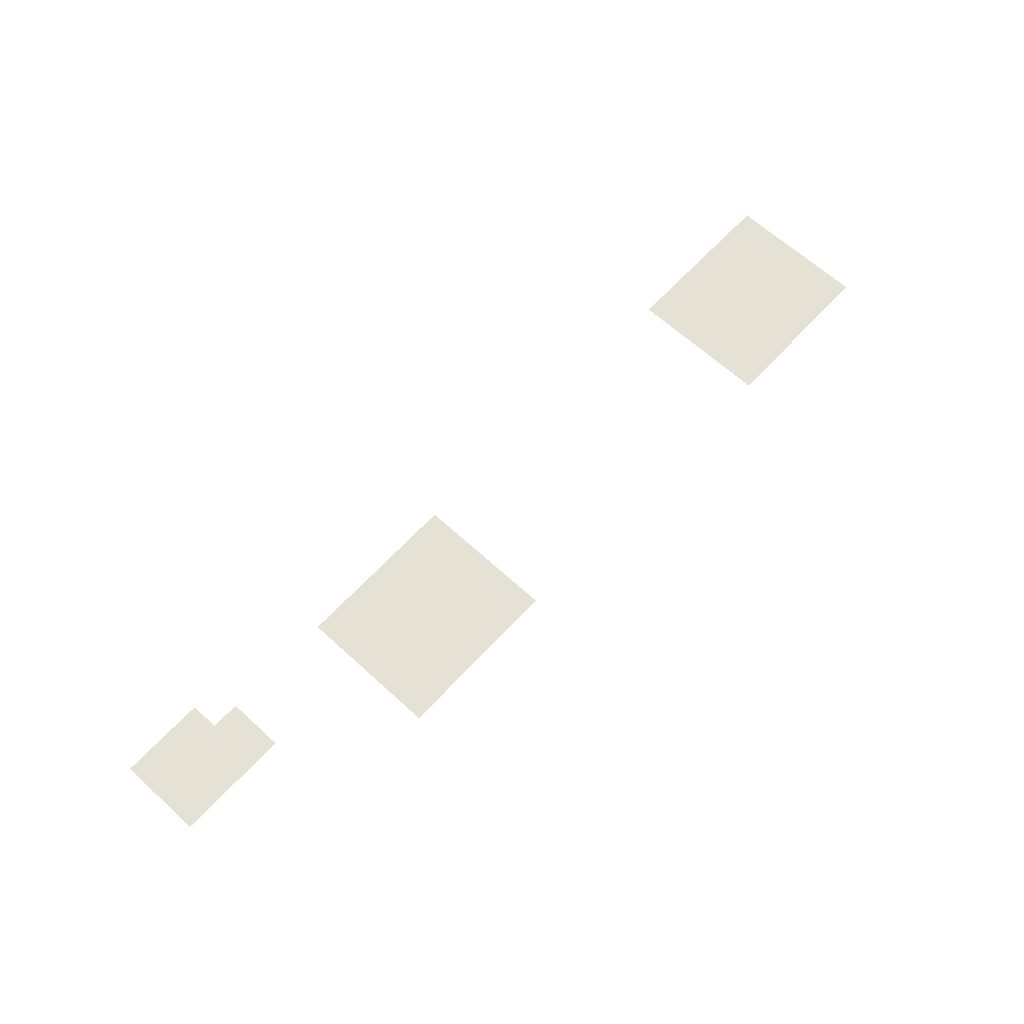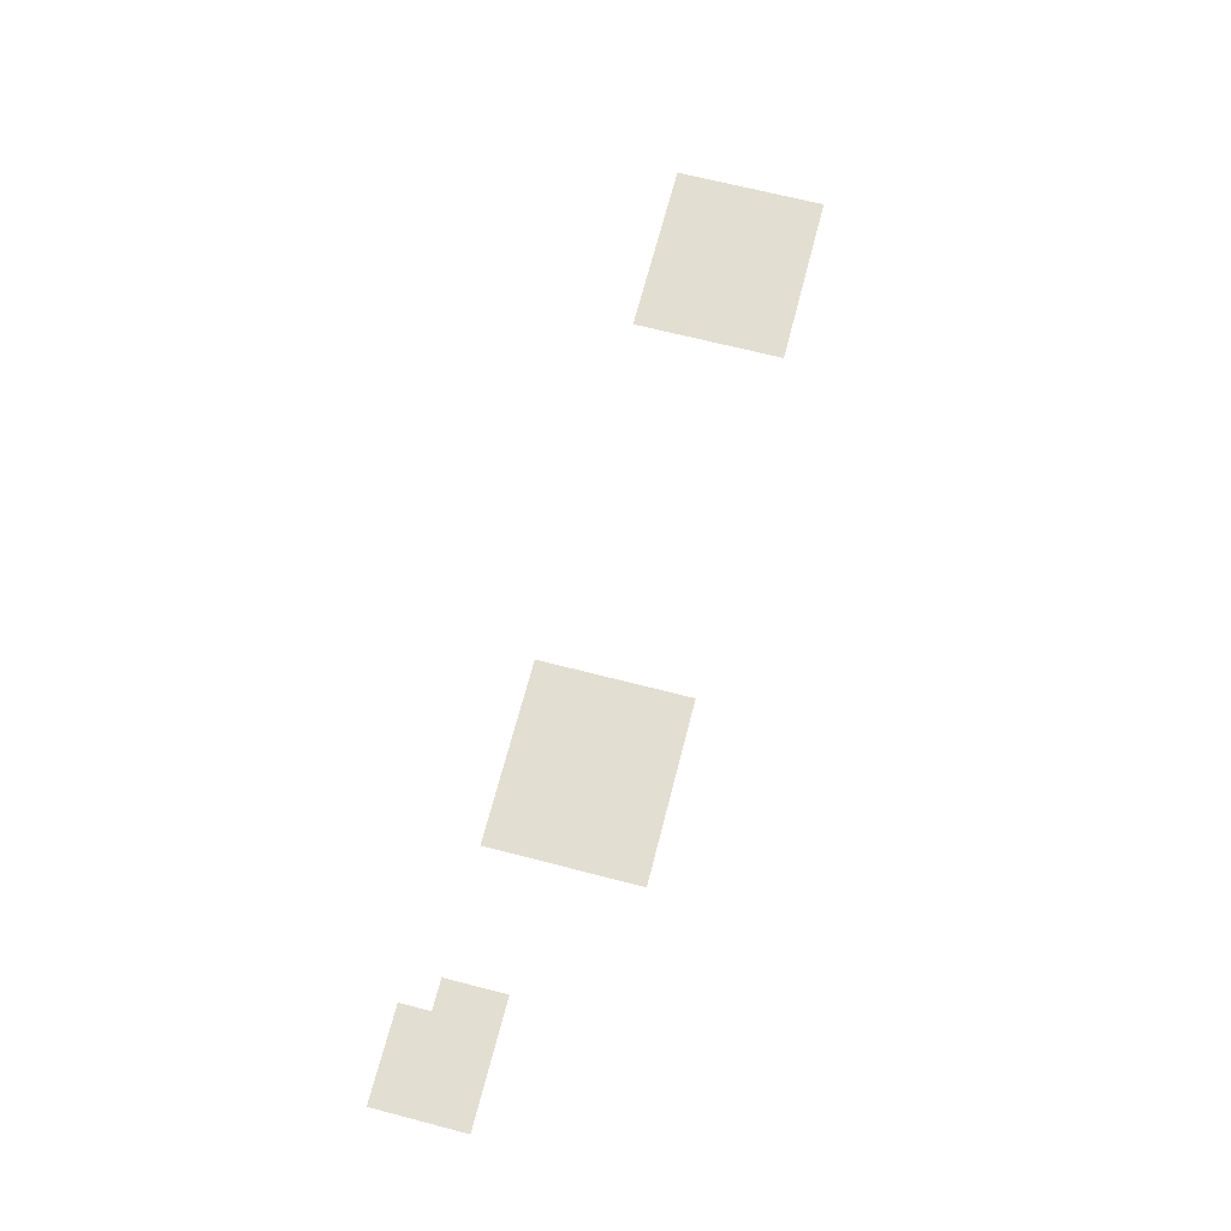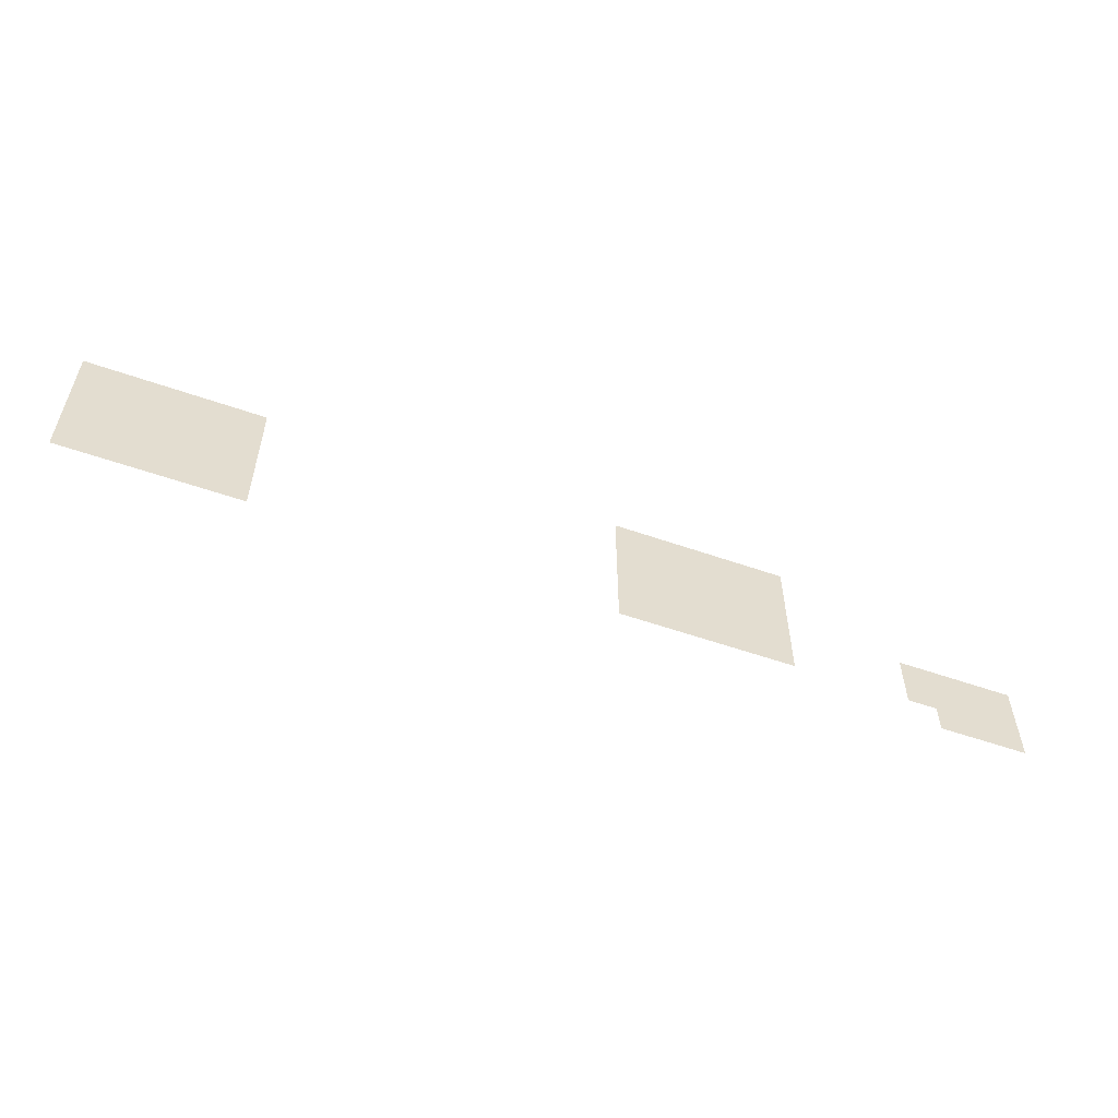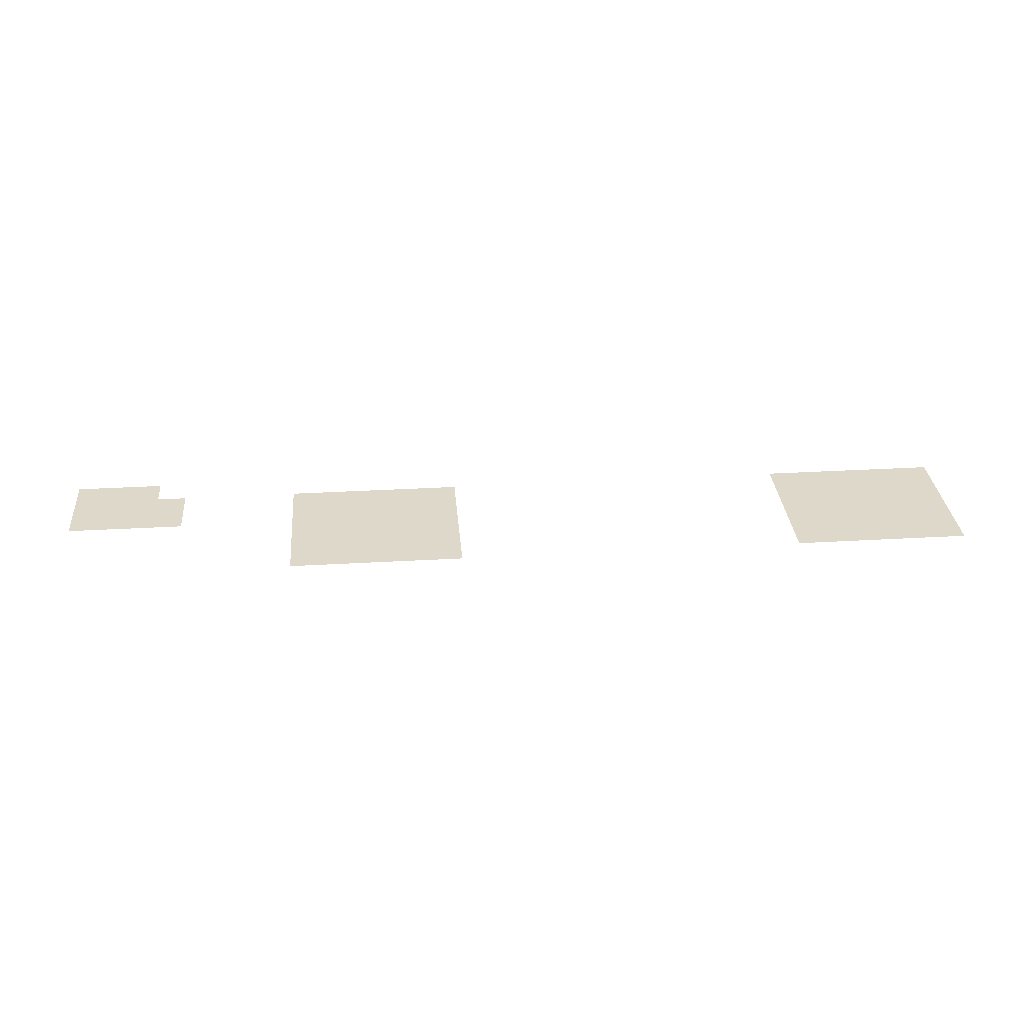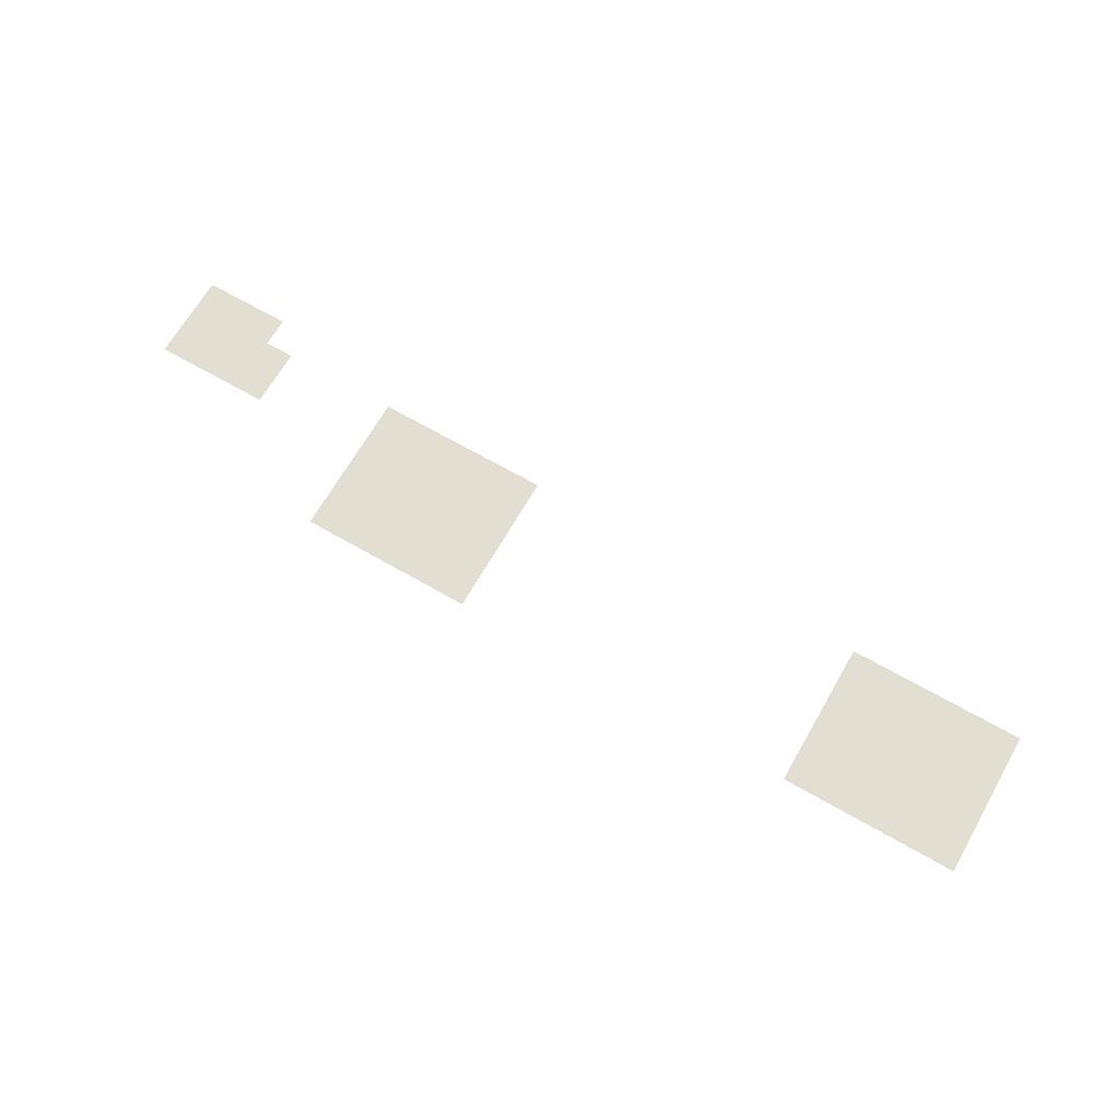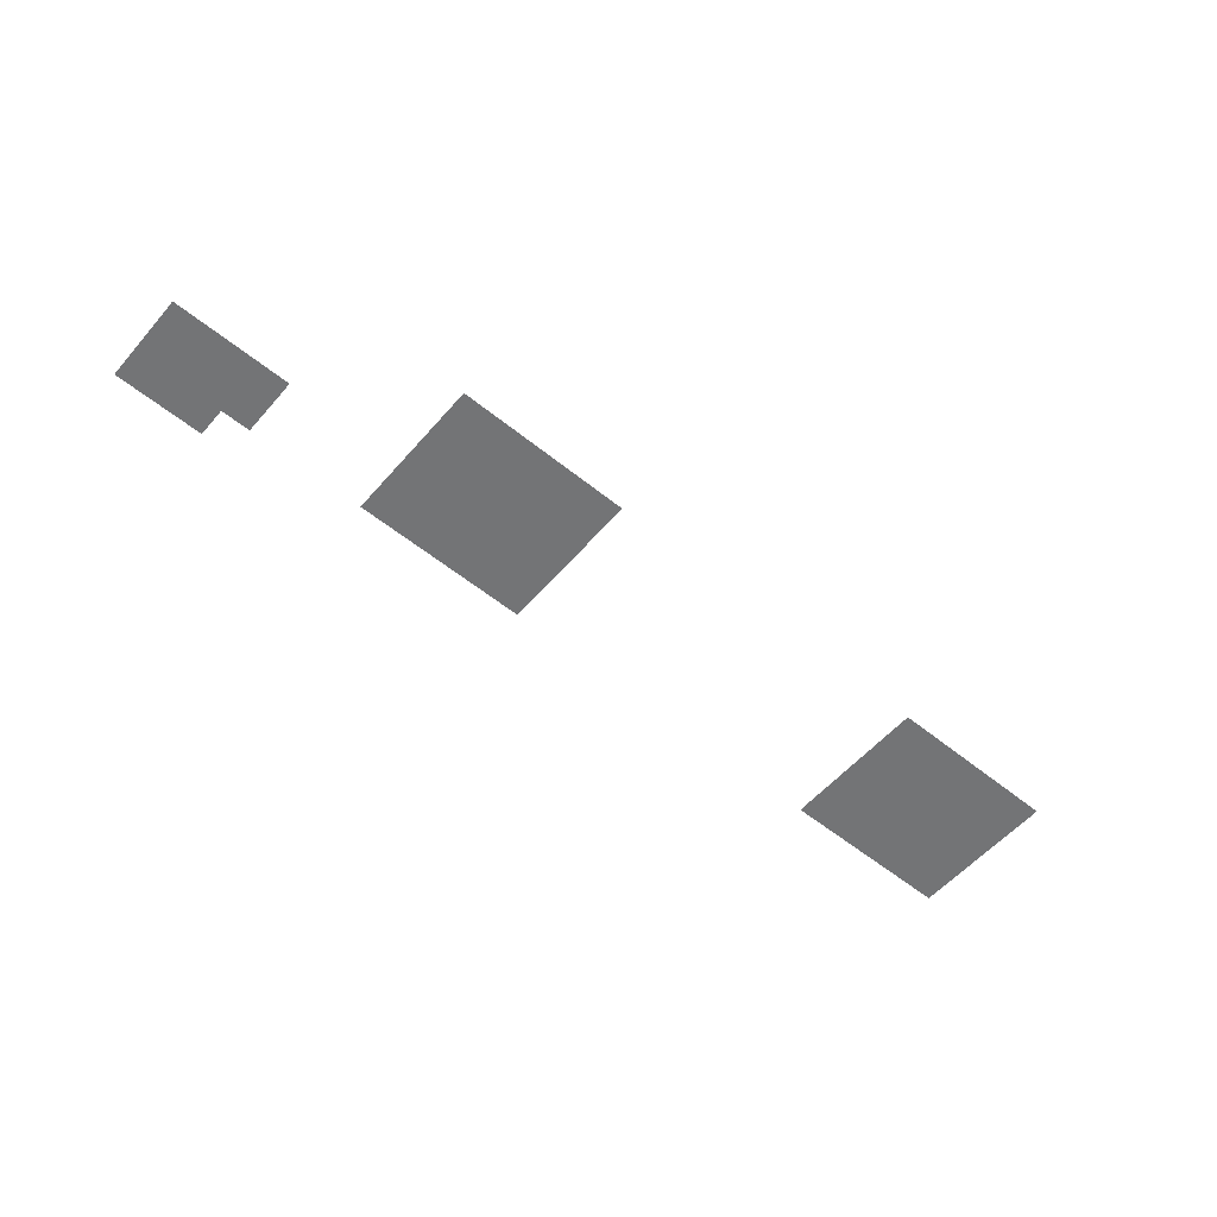
<metadata>
{"format":"obj","ext":"obj","renderer":"f3d","projection":"perspective","resolution":1024,"background":"white","views":[{"elev":64.5,"azim":132.7,"up":"+Z"},{"elev":67.7,"azim":104.5,"up":"+Z"},{"elev":-55.7,"azim":-20.2,"up":"+Y"},{"elev":31.0,"azim":175.2,"up":"+Z"},{"elev":67.8,"azim":-150.1,"up":"+Z"},{"elev":-56.2,"azim":139.7,"up":"+Z"}]}
</metadata>
<code>
v -352 -352 0
v -384 -352 0
v -384 -320 0
v -352 -320 0
v -384 -352 0
v -416 -352 0
v -416 -320 0
v -384 -320 0
v -416 -352 0
v -448 -352 0
v -448 -320 0
v -416 -320 0
v -448 -352 0
v -480 -352 0
v -480 -320 0
v -448 -320 0
v -480 -352 0
v -512 -352 0
v -512 -320 0
v -480 -320 0
v -512 -352 0
v -544 -352 0
v -544 -320 0
v -512 -320 0
v -928 -352 0
v -960 -352 0
v -960 -320 0
v -928 -320 0
v -960 -352 0
v -992 -352 0
v -992 -320 0
v -960 -320 0
v -992 -352 0
v -1024 -352 0
v -1024 -320 0
v -992 -320 0
v -1024 -352 0
v -1056 -352 0
v -1056 -320 0
v -1024 -320 0
v -1056 -352 0
v -1088 -352 0
v -1088 -320 0
v -1056 -320 0
v -1088 -352 0
v -1120 -352 0
v -1120 -320 0
v -1088 -320 0
v -352 -384 0
v -384 -384 0
v -384 -352 0
v -352 -352 0
v -384 -384 0
v -416 -384 0
v -416 -352 0
v -384 -352 0
v -416 -384 0
v -448 -384 0
v -448 -352 0
v -416 -352 0
v -448 -384 0
v -480 -384 0
v -480 -352 0
v -448 -352 0
v -480 -384 0
v -512 -384 0
v -512 -352 0
v -480 -352 0
v -512 -384 0
v -544 -384 0
v -544 -352 0
v -512 -352 0
v -928 -384 0
v -960 -384 0
v -960 -352 0
v -928 -352 0
v -960 -384 0
v -992 -384 0
v -992 -352 0
v -960 -352 0
v -992 -384 0
v -1024 -384 0
v -1024 -352 0
v -992 -352 0
v -1024 -384 0
v -1056 -384 0
v -1056 -352 0
v -1024 -352 0
v -1056 -384 0
v -1088 -384 0
v -1088 -352 0
v -1056 -352 0
v -1088 -384 0
v -1120 -384 0
v -1120 -352 0
v -1088 -352 0
v -352 -416 0
v -384 -416 0
v -384 -384 0
v -352 -384 0
v -384 -416 0
v -416 -416 0
v -416 -384 0
v -384 -384 0
v -416 -416 0
v -448 -416 0
v -448 -384 0
v -416 -384 0
v -448 -416 0
v -480 -416 0
v -480 -384 0
v -448 -384 0
v -480 -416 0
v -512 -416 0
v -512 -384 0
v -480 -384 0
v -512 -416 0
v -544 -416 0
v -544 -384 0
v -512 -384 0
v -928 -416 0
v -960 -416 0
v -960 -384 0
v -928 -384 0
v -960 -416 0
v -992 -416 0
v -992 -384 0
v -960 -384 0
v -992 -416 0
v -1024 -416 0
v -1024 -384 0
v -992 -384 0
v -1024 -416 0
v -1056 -416 0
v -1056 -384 0
v -1024 -384 0
v -1056 -416 0
v -1088 -416 0
v -1088 -384 0
v -1056 -384 0
v -1088 -416 0
v -1120 -416 0
v -1120 -384 0
v -1088 -384 0
v -96 -448 0
v -128 -448 0
v -128 -416 0
v -96 -416 0
v -128 -448 0
v -160 -448 0
v -160 -416 0
v -128 -416 0
v -160 -448 0
v -192 -448 0
v -192 -416 0
v -160 -416 0
v -192 -448 0
v -224 -448 0
v -224 -416 0
v -192 -416 0
v -352 -448 0
v -384 -448 0
v -384 -416 0
v -352 -416 0
v -384 -448 0
v -416 -448 0
v -416 -416 0
v -384 -416 0
v -416 -448 0
v -448 -448 0
v -448 -416 0
v -416 -416 0
v -448 -448 0
v -480 -448 0
v -480 -416 0
v -448 -416 0
v -480 -448 0
v -512 -448 0
v -512 -416 0
v -480 -416 0
v -512 -448 0
v -544 -448 0
v -544 -416 0
v -512 -416 0
v -928 -448 0
v -960 -448 0
v -960 -416 0
v -928 -416 0
v -960 -448 0
v -992 -448 0
v -992 -416 0
v -960 -416 0
v -992 -448 0
v -1024 -448 0
v -1024 -416 0
v -992 -416 0
v -1024 -448 0
v -1056 -448 0
v -1056 -416 0
v -1024 -416 0
v -1056 -448 0
v -1088 -448 0
v -1088 -416 0
v -1056 -416 0
v -1088 -448 0
v -1120 -448 0
v -1120 -416 0
v -1088 -416 0
v -96 -480 0
v -128 -480 0
v -128 -448 0
v -96 -448 0
v -128 -480 0
v -160 -480 0
v -160 -448 0
v -128 -448 0
v -160 -480 0
v -192 -480 0
v -192 -448 0
v -160 -448 0
v -192 -480 0
v -224 -480 0
v -224 -448 0
v -192 -448 0
v -352 -480 0
v -384 -480 0
v -384 -448 0
v -352 -448 0
v -384 -480 0
v -416 -480 0
v -416 -448 0
v -384 -448 0
v -416 -480 0
v -448 -480 0
v -448 -448 0
v -416 -448 0
v -448 -480 0
v -480 -480 0
v -480 -448 0
v -448 -448 0
v -480 -480 0
v -512 -480 0
v -512 -448 0
v -480 -448 0
v -512 -480 0
v -544 -480 0
v -544 -448 0
v -512 -448 0
v -928 -480 0
v -960 -480 0
v -960 -448 0
v -928 -448 0
v -960 -480 0
v -992 -480 0
v -992 -448 0
v -960 -448 0
v -992 -480 0
v -1024 -480 0
v -1024 -448 0
v -992 -448 0
v -1024 -480 0
v -1056 -480 0
v -1056 -448 0
v -1024 -448 0
v -1056 -480 0
v -1088 -480 0
v -1088 -448 0
v -1056 -448 0
v -1088 -480 0
v -1120 -480 0
v -1120 -448 0
v -1088 -448 0
v -96 -512 0
v -128 -512 0
v -128 -480 0
v -96 -480 0
v -128 -512 0
v -160 -512 0
v -160 -480 0
v -128 -480 0
v -160 -512 0
v -192 -512 0
v -192 -480 0
v -160 -480 0
g con_hall_mesh_0002
f 1 2 3 4
f 5 6 7 8
f 9 10 11 12
f 13 14 15 16
f 17 18 19 20
f 21 22 23 24
f 25 26 27 28
f 29 30 31 32
f 33 34 35 36
f 37 38 39 40
f 41 42 43 44
f 45 46 47 48
f 49 50 51 52
f 53 54 55 56
f 57 58 59 60
f 61 62 63 64
f 65 66 67 68
f 69 70 71 72
f 73 74 75 76
f 77 78 79 80
f 81 82 83 84
f 85 86 87 88
f 89 90 91 92
f 93 94 95 96
f 97 98 99 100
f 101 102 103 104
f 105 106 107 108
f 109 110 111 112
f 113 114 115 116
f 117 118 119 120
f 121 122 123 124
f 125 126 127 128
f 129 130 131 132
f 133 134 135 136
f 137 138 139 140
f 141 142 143 144
f 145 146 147 148
f 149 150 151 152
f 153 154 155 156
f 157 158 159 160
f 161 162 163 164
f 165 166 167 168
f 169 170 171 172
f 173 174 175 176
f 177 178 179 180
f 181 182 183 184
f 185 186 187 188
f 189 190 191 192
f 193 194 195 196
f 197 198 199 200
f 201 202 203 204
f 205 206 207 208
f 209 210 211 212
f 213 214 215 216
f 217 218 219 220
f 221 222 223 224
f 225 226 227 228
f 229 230 231 232
f 233 234 235 236
f 237 238 239 240
f 241 242 243 244
f 245 246 247 248
f 249 250 251 252
f 253 254 255 256
f 257 258 259 260
f 261 262 263 264
f 265 266 267 268
f 269 270 271 272
f 273 274 275 276
f 277 278 279 280
f 281 282 283 284

</code>
